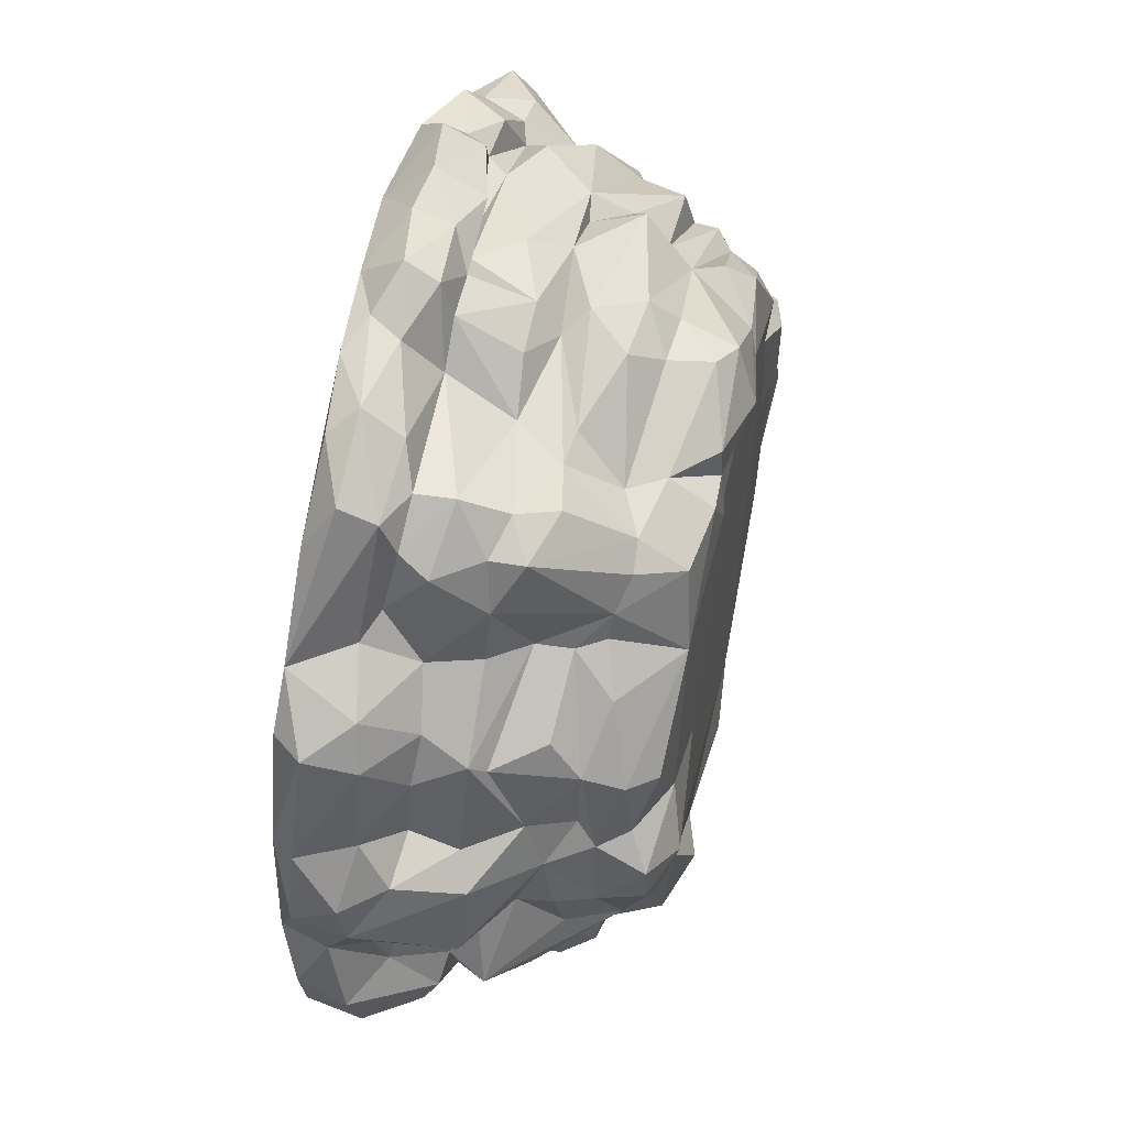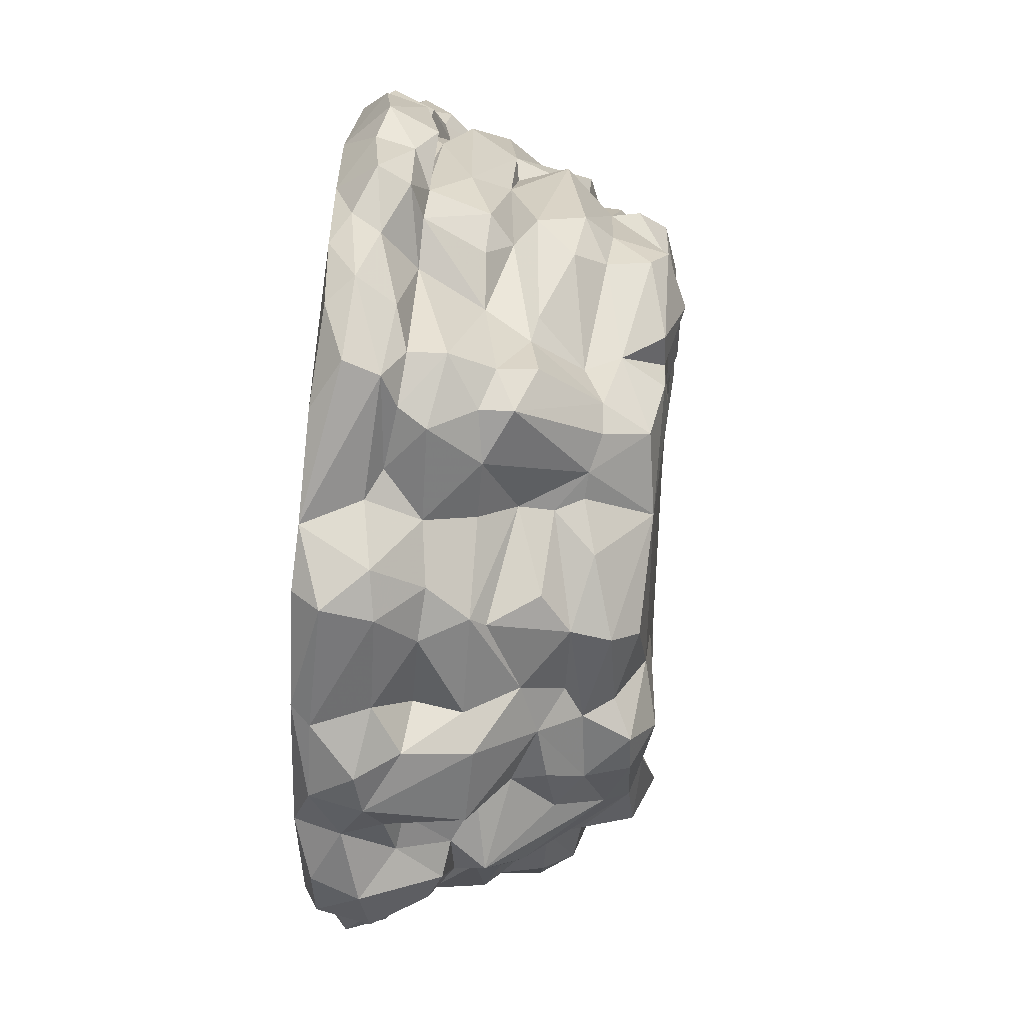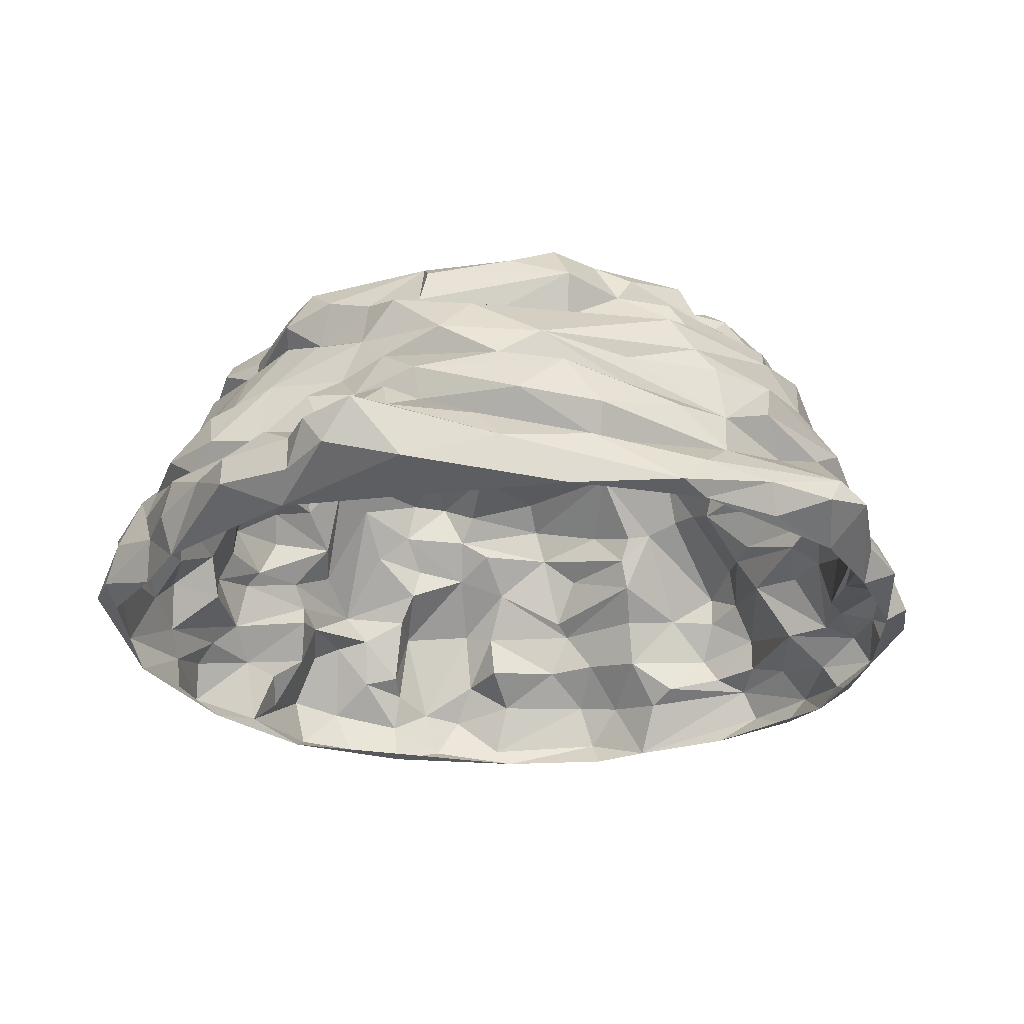
<metadata>
{"format":"obj","ext":"obj","renderer":"f3d","projection":"perspective","resolution":1024,"background":"white","views":[{"elev":51.7,"azim":102.2,"up":"+Z"},{"elev":38.8,"azim":95.3,"up":"+Z"},{"elev":-25.0,"azim":-103.1,"up":"+Y"}]}
</metadata>
<code>
v 6.926 2.621 5.294
v -7.322 6.404 -0.2074
v -6.139 3.118 -5.955
v 3.704 0.05975 -8.6
v 8.98 3.807 0.8851
v 4.587 7.181 3.897
v 0.7575 0.6577 -9.966
v -6.637 6.297 1.151
v -9.021 0.1728 2.316
v -3.809 1.8 -8.65
v -4.658 1.538 8.042
v 3.375 7.205 -0.4225
v -0.5003 5.65 -7.573
v -0.8395 7.265 -6.237
v -9.502 0.3271 1.684
v 7.444 3.642 -4.079
v -2.699 5.797 6.633
v 7.145 6.97 -1.031
v -5.792 3.76 -5.137
v 6.398 1.817 8.407
v -6.285 5.854 -3.489
v 6.397 3.776 6.388
v 1.484 6.888 -6.795
v -5.753 3.208 6.718
v 6.245 1.91 -6.664
v -5.43 7.161 -3.222
v 9.387 0.4013 -3.693
v -6.08 0.7571 7.269
v 0.5407 3.592 -8.518
v -6.513 5.019 4.804
v 8.266 3.796 -1.155
v 1.934 2.127 9.235
v -2.433 0.9235 -8.986
v 5.92 5.741 -5.166
v 2.978 1.393 9.494
v -8.493 2.633 1.984
v 8.278 1.022 -4.665
v 7.193 5.646 2.792
v -7.382 1.392 -6.478
v 3.639 0.834 -8.98
v -0.1796 7.15 7.301
v 1.55 0.2735 9.605
v 8.599 3.262 -2.117
v 2 7.348 4.87
v -7.609 3.349 -3.82
v -6.777 0.06395 -6.478
v 4.69 4.746 7.55
v 9.228 3.654 -0.7943
v 4.793 1.637 -7.865
v -3.588 0.09042 8.605
v 6.694 6.574 0.559
v 1.704 2.811 -9.003
v 2.61 6.335 6.463
v -8.378 1.692 3.05
v 6.693 0.03916 -6.407
v -3.917 6.06 -6.244
v -2.783 0.7556 9.47
v 7.077 0.5635 -6.946
v 8.331 2.644 3.294
v -3.521 4.453 7.109
v -9.151 1.639 -5.444
v 5.577 3.498 -6.671
v -2.918 2.699 -8.678
v -7.853 4.048 1.011
v 4.744 2.646 -6.739
v 8.683 0.2291 4.742
v -9.351 0.03994 -0.782
v 7.303 6.006 -1.207
v 5.497 3.015 8.388
v -0.1276 6.891 -7.114
v -6.954 5.489 -0.135
v -7.509 0.5833 -6.5
v 2.673 2.097 8.47
v 3.125 2.882 -7.871
v 8.941 1.881 4.299
v -9.069 2.204 0.05457
v 8.398 3.55 1.488
v -3.247 7.198 4.291
v 0.3722 2.854 -8.368
v -8.669 1.487 0.09359
v 9.838 1.614 -0.1083
v -3.339 7.027 5.992
v 5.401 1.049 -7.623
v -0.6922 2.151 9.747
v -4.398 5.382 -5.464
v -5.533 5.903 5.065
v 7.725 4.667 1.653
v 4.054 7.028 5.614
v -6.782 2.413 4.876
v 0.7764 5.136 -7.918
v 6.702 0.4217 7.743
v -3.637 0.05417 -8.552
v -3.087 4.769 7.581
v -6.517 5.618 -4.13
v 5.923 5.9 -4.236
v -0.5192 2.728 -9.133
v 1.06 5.202 7.967
v -1.597 3.447 -7.931
v -5.054 7.467 2.943
v -0.1449 0.09435 -9.53
v 1.822 3.393 8.395
v 9.289 0.05856 -1.019
v 5.171 7.035 -4.591
v -7.527 3.157 4.382
v -1.453 1.85 8.482
v 9.048 2.141 -1.989
v -1.495 6.37 -6.594
v 7.1 5.028 3.637
v 9.904 1.438 -2.702
v 4.325 5.982 -5.698
v -6.264 0.6769 -7.778
v 2.568 4.573 7.351
v -0.7244 0.08423 9.312
v 4.978 7.199 -2.847
v -8.312 0.238 4.147
v 6.354 2.111 7.645
v -1.073 1.301 -9.642
v -6.757 2.953 -4.978
v 9.5 1.573 -3.936
v 6.172 6.047 4.017
v 1.839 1.206 10.38
v 4.14 3.513 -6.992
v 7.511 0.2989 -5.313
v 0.577 5.867 7.445
v -6.697 6.924 -1.45
v 2.973 5.576 6.359
v -5.955 4.165 5.741
v -7.468 1.88 -5.663
v 8.83 4.014 -2.653
v -5.137 2.385 -6.926
v -4.129 6.879 -5.684
v 4.045 6.037 6.313
v 4.813 1.141 9.64
v 8.506 0.001197 -3.971
v -8.208 4.276 -1.083
v 3.599 7.068 -5.597
v 7.224 1.515 5.972
v -3.373 5.199 6.467
v -9.134 1.013 2.36
v -8.85 3.261 -0.7406
v -0.7635 1.112 10.28
v 2.394 6.804 -6
v 7.079 6.48 2.524
v 9.85 0.5126 0.256
v -8.171 3.645 -2.059
v 0.3842 4.361 8.349
v -9.163 0.3712 -4.355
v -1.662 7.324 5.546
v -7.508 5.358 2.136
v 7.936 3.239 -3.676
v -0.9686 2.815 8.512
v -8.706 1.782 -2.614
v 5.2 0.5704 9.219
v 7.765 5.029 0.472
v -4.71 3.99 -6.628
v 0.2365 7.103 5.024
v -6.749 1.702 6.76
v 0.8949 3.898 8.018
v -6.015 6.32 3.317
v -3.068 1.936 8.079
v 7.932 0.3123 5.82
v 5.543 4.957 -6.246
v -5.821 7.24 2.929
v 2.839 3.488 7.653
v 9.165 0.8435 4.694
v -7.878 2.623 -4.516
v 3.605 4.769 -6.414
v -5.692 0.02956 7.202
v -5.29 6.801 4.247
v 8.212 2.49 1.549
v -6.186 6.626 -3.286
v 6.683 6.43 -2.53
v 1.928 4.346 -7.587
v -5.236 0.5671 8.178
v 9.093 1.772 2.121
v 0.09619 7.586 6.126
v 7.085 5.932 0.351
v -5.848 1.652 6.988
v -0.3133 4.749 -7.935
v 9.307 2.374 1.094
v 3.562 0.4185 9.555
v -9.341 1 -2.267
v 2.42 3.828 -7.981
v -4.455 2.456 7.706
v -4.881 6.289 -5.364
v 6.13 7.461 -0.676
v 9.603 1.084 -1.057
v 5.549 2.217 8.404
v -2.497 1.676 9.319
v 7.073 3.073 -4.112
v 1.725 7.205 6.43
v 5.58 6.941 -3.386
v -2.316 5.449 -6.897
v -1.582 3.613 7.875
v -3.636 1.016 8.487
v -8.122 1.362 5.793
v 6.841 5.205 -3.561
v 1.913 1.888 10.01
v -6.532 4.122 -4.337
v 4.203 2.669 -7.947
v -6.439 2.664 5.92
v -6.139 1.339 -7.749
v 6.631 1.435 -6.987
v 3.675 7.475 -4.76
v -7.528 2.6 -3.672
v -1.397 1.923 -9.055
v 8.969 2.777 -3.524
v 9.525 0.5753 1.928
v 7.768 4.743 -3.397
v -3.507 4.299 -6.535
v -8.335 1.958 -4.545
v 5.409 7.178 0.5271
v 9.756 0.4121 -2.321
v 1.108 1.638 -9.567
v 6.305 4.117 -5.5
v -3.799 3.494 -7.884
v 5.306 4.188 -6.35
v -5.607 5.377 5.055
v -8.737 2.525 -1.736
v 6.446 7.037 2.204
v -7.545 4.491 -3.261
v -3.708 2.132 -8.249
v -6.852 6.117 2.328
v -3.462 3.57 7.564
v -1.851 7.191 -5.015
v 9.901 1.472 0.8539
v -4.451 2.599 -7.879
v 6.005 3.665 7.424
v -7.269 5.322 -2.46
v -6.241 7.279 0.7086
v -5.585 2.046 -7.073
v 6.452 1.077 8.765
v 5.16 0.1988 -7.562
v 5.972 4.379 7.415
v -0.7636 0.4277 -9.845
v -6.594 6.815 1.501
v 9.338 0.18 2.285
v 6.602 2.711 7.326
v 3.665 2.016 -8.428
v -1.966 0.05146 -8.95
v 1.388 5.799 -7.512
v -5.503 7.2 -1.6
v -8.479 0.7056 5.401
v -0.3248 5.344 8.037
v -5.486 5.169 5.901
v 2.242 7.116 -5.377
v 8.444 1.76 5.197
v 0.9378 2.134 9.297
v -6.632 7.345 -0.3746
v -8.151 1.898 -2.008
v 0.312 1.775 9.903
v -5.033 6.258 4.951
v -2.568 4.459 -7.277
v 6.658 1.839 6.328
v -2.874 3.662 7.331
v -6.898 1.875 -5.673
v -6.563 5.431 -2.018
v -7.698 4.545 2.64
v 0.2159 0.935 10.09
v 7.969 3.662 3.652
v -3.007 6.765 -6.092
v -6.428 1.97 -6.906
v -2.991 6.423 6.565
v 6.482 5.093 -5.058
v -8.636 0.7622 -5.935
v -5.951 4.75 -4.733
v -5.18 6.983 3.488
v 7.845 2.774 4.311
v -7.942 3.933 3.039
v -8.21 1.487 -6.291
v 3.254 5.652 -6.22
v 6.472 3.678 5.093
v -5.527 6.255 3.679
v -7.961 2.729 3.219
v -5.134 1.856 6.978
v 7.016 5.545 1.049
v 4.652 6.074 5.982
v -8.031 3.305 0.841
v 2.229 4.976 -7.434
v 1.04 2.351 -9.572
v -7.935 0.9278 6.447
v 7.47 5.39 -1.973
v 5.154 5.832 5.357
v -0.5709 6.367 -7.302
v 4.842 1.943 9.027
v 7.812 4.477 -0.9244
v -0.8575 3.889 -8.298
v 5.573 5.167 4.653
v -7.344 0.05708 5.747
v -3.522 1.464 8.061
v -0.5831 5.936 7.394
v -8.692 0.8769 3.959
v 7.832 5.237 -0.7344
v 5.752 4.437 4.845
v 1.924 3.022 -8.315
v -4.969 1.289 -8.179
v 3.437 4.488 7.337
v -5.488 5.976 -4.53
v 1.67 7.214 5.674
v -7.528 3.816 4.442
v -4.741 7.276 3.978
v 7.755 3.972 3.338
v 7.217 1.808 -5.611
v 2.601 7.255 5.785
v 9.321 1.945 -0.9788
v 2.729 0.776 9.768
v 5.213 3.952 7.869
v 6.433 3.746 -5.814
v -4.784 7.2 0.6114
v 0.4306 6.81 7.461
v 8.81 2.292 -1.202
v -7.165 5.478 2.614
v 7.075 4.182 -4.402
v -5.415 7.412 1.016
v -4.936 5.042 -5.622
v 0.7199 3.398 8.654
v 6.419 2.527 -6.044
v 8.97 3.106 -2.85
v -3.601 0.9882 -8.83
v -2.039 7.153 5.902
v -3.473 5.721 -6.124
v 5.316 5.765 4.796
v 7.555 1.597 -4.826
v -0.1834 1.911 8.581
v -1.215 2.687 -8.831
v 7.195 6.962 -0.1545
v -1.497 5.852 -6.655
v -4.231 7.215 3.249
v 7.691 2.165 -4.047
v -9.248 1.3 -0.2291
g Group27385
f 224 24 184
f 102 237 134
f 147 46 67
f 19 155 130
f 169 82 301
f 272 260 294
f 225 309 328
f 215 264 197
f 108 302 38
f 131 185 26
f 171 21 2
f 195 174 50
f 80 330 139
f 100 7 4
f 133 20 285
f 259 113 42
f 225 78 12
f 95 103 192
f 29 179 183
f 155 315 210
f 246 225 114
f 287 193 179
f 292 15 9
f 102 144 237
f 48 81 305
f 12 78 6
f 32 164 101
f 114 225 12
f 38 302 87
f 210 85 321
f 85 185 56
f 116 20 254
f 199 118 45
f 219 250 80
f 22 272 294
f 69 164 73
f 70 14 23
f 241 23 271
f 86 223 312
f 139 196 54
f 190 317 16
f 4 7 40
f 328 314 99
f 8 230 2
f 123 119 27
f 311 43 31
f 174 11 178
f 54 196 89
f 214 280 239
f 33 206 117
f 258 127 30
f 224 245 127
f 212 51 326
f 326 177 68
f 316 151 324
f 57 195 50
f 33 10 206
f 92 111 296
f 136 110 271
f 103 204 114
f 35 285 73
f 290 189 105
f 274 64 135
f 258 300 127
f 233 55 4
f 220 212 6
f 220 51 212
f 39 262 202
f 330 80 250
f 303 317 190
f 173 279 167
f 176 320 41
f 138 245 60
f 153 181 91
f 153 133 181
f 31 43 129
f 43 150 129
f 6 156 44
f 277 234 283
f 221 94 266
f 135 149 229
f 46 111 92
f 69 307 164
f 6 304 88
f 5 48 154
f 48 311 31
f 83 49 25
f 239 40 214
f 50 174 168
f 154 48 286
f 286 282 293
f 52 79 295
f 325 216 98
f 53 88 304
f 53 191 310
f 54 36 76
f 54 89 274
f 123 303 323
f 37 119 123
f 225 131 26
f 107 261 14
f 121 259 42
f 251 198 248
f 55 233 58
f 25 203 83
f 87 260 77
f 237 208 165
f 124 53 310
f 41 17 291
f 128 61 211
f 147 67 182
f 317 308 16
f 162 217 167
f 206 10 222
f 10 231 222
f 71 229 149
f 8 71 312
f 317 49 65
f 317 65 62
f 247 137 161
f 20 161 137
f 15 182 67
f 9 15 67
f 129 282 286
f 313 215 197
f 307 69 228
f 116 188 20
f 107 14 284
f 90 173 179
f 2 71 8
f 2 257 71
f 72 111 46
f 61 270 265
f 32 198 73
f 32 73 164
f 200 74 122
f 74 239 52
f 75 175 59
f 1 247 268
f 36 140 76
f 219 45 205
f 87 77 5
f 48 5 81
f 17 41 320
f 263 252 17
f 79 29 295
f 253 193 287
f 54 80 139
f 76 80 54
f 81 5 180
f 175 75 208
f 301 82 148
f 17 320 263
f 40 83 4
f 40 49 83
f 251 259 121
f 57 189 195
f 266 298 85
f 315 155 266
f 312 30 218
f 138 218 245
f 87 276 38
f 154 68 177
f 47 234 132
f 132 297 47
f 201 24 104
f 184 24 201
f 284 241 327
f 70 23 241
f 161 66 165
f 319 33 92
f 240 33 235
f 60 93 138
f 316 194 151
f 94 298 266
f 257 229 71
f 209 172 129
f 172 209 192
f 52 96 79
f 96 280 117
f 17 93 244
f 146 93 194
f 287 79 98
f 79 96 98
f 230 236 163
f 159 163 236
f 92 33 240
f 112 97 146
f 146 244 93
f 102 134 213
f 109 187 213
f 103 110 136
f 103 95 110
f 104 274 89
f 300 269 274
f 324 84 248
f 316 324 248
f 144 102 187
f 187 102 213
f 241 13 327
f 13 193 327
f 120 143 6
f 283 6 88
f 318 106 109
f 207 119 150
f 34 110 95
f 271 110 162
f 72 39 111
f 39 202 111
f 97 112 126
f 297 132 126
f 113 57 50
f 18 172 192
f 212 326 186
f 157 281 28
f 28 281 168
f 234 307 228
f 22 238 1
f 280 214 117
f 7 100 235
f 19 3 118
f 118 3 256
f 119 207 109
f 27 119 109
f 120 288 38
f 283 22 294
f 121 306 35
f 198 35 73
f 122 62 65
f 65 200 122
f 58 123 55
f 134 123 27
f 124 97 126
f 244 291 17
f 125 171 2
f 230 99 314
f 53 126 132
f 53 124 126
f 24 127 300
f 224 127 24
f 270 61 128
f 262 39 256
f 16 129 150
f 313 209 129
f 130 3 19
f 231 256 3
f 185 131 56
f 56 261 107
f 132 88 53
f 277 283 88
f 35 133 285
f 35 306 133
f 55 123 134
f 229 221 135
f 135 145 278
f 271 142 136
f 114 204 246
f 137 247 1
f 1 238 254
f 17 86 138
f 93 17 138
f 139 330 15
f 292 139 15
f 140 45 219
f 140 278 145
f 141 57 113
f 141 189 57
f 142 271 23
f 246 23 14
f 177 143 38
f 120 38 143
f 144 187 81
f 226 175 208
f 199 45 145
f 145 45 140
f 101 164 158
f 194 316 158
f 147 265 46
f 147 61 265
f 78 301 148
f 6 78 156
f 135 258 149
f 258 30 149
f 37 150 119
f 329 303 190
f 151 160 324
f 184 275 160
f 182 61 147
f 61 182 211
f 20 232 161
f 232 20 133
f 276 87 154
f 87 5 154
f 155 227 130
f 210 216 155
f 156 78 148
f 156 148 176
f 157 201 196
f 275 184 201
f 158 112 146
f 158 146 194
f 223 86 159
f 86 17 252
f 189 290 195
f 11 290 275
f 232 91 161
f 162 110 34
f 215 162 264
f 99 230 163
f 267 163 159
f 164 307 297
f 297 158 164
f 165 208 75
f 247 161 165
f 128 166 118
f 211 152 205
f 217 122 167
f 167 122 183
f 289 168 281
f 169 267 273
f 273 86 252
f 77 59 170
f 77 180 5
f 171 26 21
f 171 125 26
f 68 172 18
f 68 293 282
f 183 295 29
f 74 183 122
f 174 178 28
f 168 174 28
f 175 170 59
f 180 77 170
f 176 299 156
f 176 41 191
f 177 326 51
f 51 143 177
f 157 178 201
f 178 157 28
f 179 13 90
f 179 193 13
f 180 175 226
f 175 180 170
f 42 113 181
f 133 306 181
f 182 152 211
f 330 182 15
f 183 179 173
f 167 183 173
f 224 184 151
f 151 184 160
f 26 298 21
f 298 94 21
f 186 114 12
f 18 192 186
f 305 81 187
f 106 187 109
f 69 73 188
f 69 188 116
f 105 189 84
f 84 189 141
f 16 150 190
f 190 150 329
f 191 299 176
f 191 53 299
f 192 103 114
f 114 186 192
f 56 321 85
f 321 56 327
f 194 224 151
f 255 93 60
f 195 11 174
f 195 290 11
f 196 139 292
f 157 196 281
f 197 34 95
f 197 95 192
f 198 251 121
f 198 121 35
f 118 199 19
f 266 155 19
f 200 65 49
f 74 200 239
f 89 201 104
f 201 89 196
f 231 10 296
f 296 319 92
f 58 83 203
f 58 303 123
f 136 246 204
f 204 103 136
f 205 118 166
f 118 205 45
f 206 222 325
f 96 117 206
f 318 150 43
f 318 43 106
f 208 237 144
f 208 144 226
f 209 313 197
f 197 192 209
f 98 216 210
f 210 321 253
f 211 205 166
f 211 166 128
f 212 12 6
f 186 12 212
f 213 27 109
f 134 27 213
f 117 214 7
f 214 40 7
f 217 162 215
f 313 308 215
f 227 155 216
f 216 325 63
f 62 217 215
f 62 122 217
f 218 86 312
f 86 218 138
f 76 219 80
f 219 76 140
f 220 6 143
f 143 51 220
f 221 145 135
f 145 221 199
f 63 325 222
f 227 216 63
f 312 223 8
f 8 223 159
f 60 245 224
f 255 60 224
f 225 246 14
f 261 225 14
f 81 180 226
f 226 144 81
f 222 227 63
f 130 227 222
f 238 116 254
f 69 116 238
f 229 94 221
f 257 94 229
f 242 249 230
f 2 230 249
f 222 231 130
f 3 130 231
f 232 153 91
f 153 232 133
f 233 4 83
f 83 58 233
f 234 22 283
f 22 234 228
f 117 7 235
f 33 117 235
f 236 230 8
f 159 236 8
f 66 237 165
f 69 238 228
f 238 22 228
f 200 49 239
f 239 49 40
f 235 100 240
f 90 13 241
f 279 241 271
f 125 242 26
f 225 26 309
f 196 292 243
f 289 243 115
f 244 97 124
f 97 244 146
f 218 30 245
f 127 245 30
f 142 23 246
f 136 142 246
f 247 165 75
f 247 75 268
f 248 32 316
f 32 248 198
f 242 125 249
f 249 125 2
f 205 250 219
f 152 250 205
f 84 251 248
f 251 84 141
f 82 169 252
f 252 169 273
f 210 253 98
f 98 253 287
f 137 254 20
f 1 254 137
f 93 255 194
f 224 194 255
f 128 256 270
f 118 256 128
f 2 21 257
f 21 94 257
f 258 135 64
f 269 64 274
f 259 141 113
f 259 251 141
f 260 59 77
f 268 260 272
f 261 131 225
f 56 131 261
f 202 262 231
f 231 262 256
f 263 82 252
f 263 320 82
f 264 162 34
f 264 34 197
f 270 72 265
f 265 72 46
f 199 266 19
f 199 221 266
f 328 99 267
f 163 267 99
f 260 268 59
f 75 59 268
f 300 258 269
f 258 64 269
f 72 270 39
f 39 270 256
f 167 279 271
f 271 162 167
f 272 1 268
f 272 22 1
f 273 267 159
f 86 273 159
f 54 274 36
f 278 140 36
f 178 275 201
f 275 178 11
f 177 38 276
f 276 154 177
f 132 234 277
f 88 132 277
f 274 135 278
f 278 36 274
f 90 279 173
f 90 241 279
f 239 280 52
f 280 96 52
f 243 281 196
f 281 243 289
f 282 129 172
f 68 282 172
f 288 120 322
f 322 120 6
f 241 284 70
f 284 14 70
f 285 20 188
f 285 188 73
f 31 129 286
f 286 48 31
f 29 287 179
f 287 29 79
f 288 108 38
f 302 108 294
f 289 115 9
f 290 105 160
f 160 275 290
f 291 244 124
f 310 291 124
f 243 292 115
f 115 292 9
f 293 154 286
f 154 293 68
f 288 283 294
f 108 288 294
f 295 74 52
f 295 183 74
f 296 202 231
f 202 296 111
f 112 297 126
f 158 297 112
f 185 298 26
f 185 85 298
f 156 299 44
f 6 44 304
f 104 24 300
f 104 300 274
f 328 267 301
f 267 169 301
f 260 87 302
f 302 294 260
f 203 303 58
f 303 203 25
f 299 53 304
f 44 299 304
f 187 106 305
f 311 106 43
f 121 42 306
f 306 42 181
f 47 297 307
f 234 47 307
f 62 308 317
f 308 62 215
f 26 242 309
f 242 230 309
f 191 41 310
f 310 41 291
f 106 311 305
f 48 305 311
f 71 149 312
f 312 149 30
f 308 313 16
f 313 129 16
f 309 314 328
f 309 230 314
f 210 315 85
f 315 266 85
f 316 101 158
f 101 316 32
f 25 49 317
f 25 317 303
f 207 150 318
f 109 207 318
f 10 33 319
f 296 10 319
f 82 320 148
f 148 320 176
f 193 321 327
f 253 321 193
f 322 283 288
f 322 6 283
f 323 37 123
f 329 150 37
f 324 105 84
f 324 160 105
f 206 325 96
f 96 325 98
f 326 18 186
f 18 326 68
f 327 107 284
f 56 107 327
f 225 328 78
f 78 328 301
f 323 303 329
f 37 323 329
f 152 330 250
f 182 330 152

</code>
